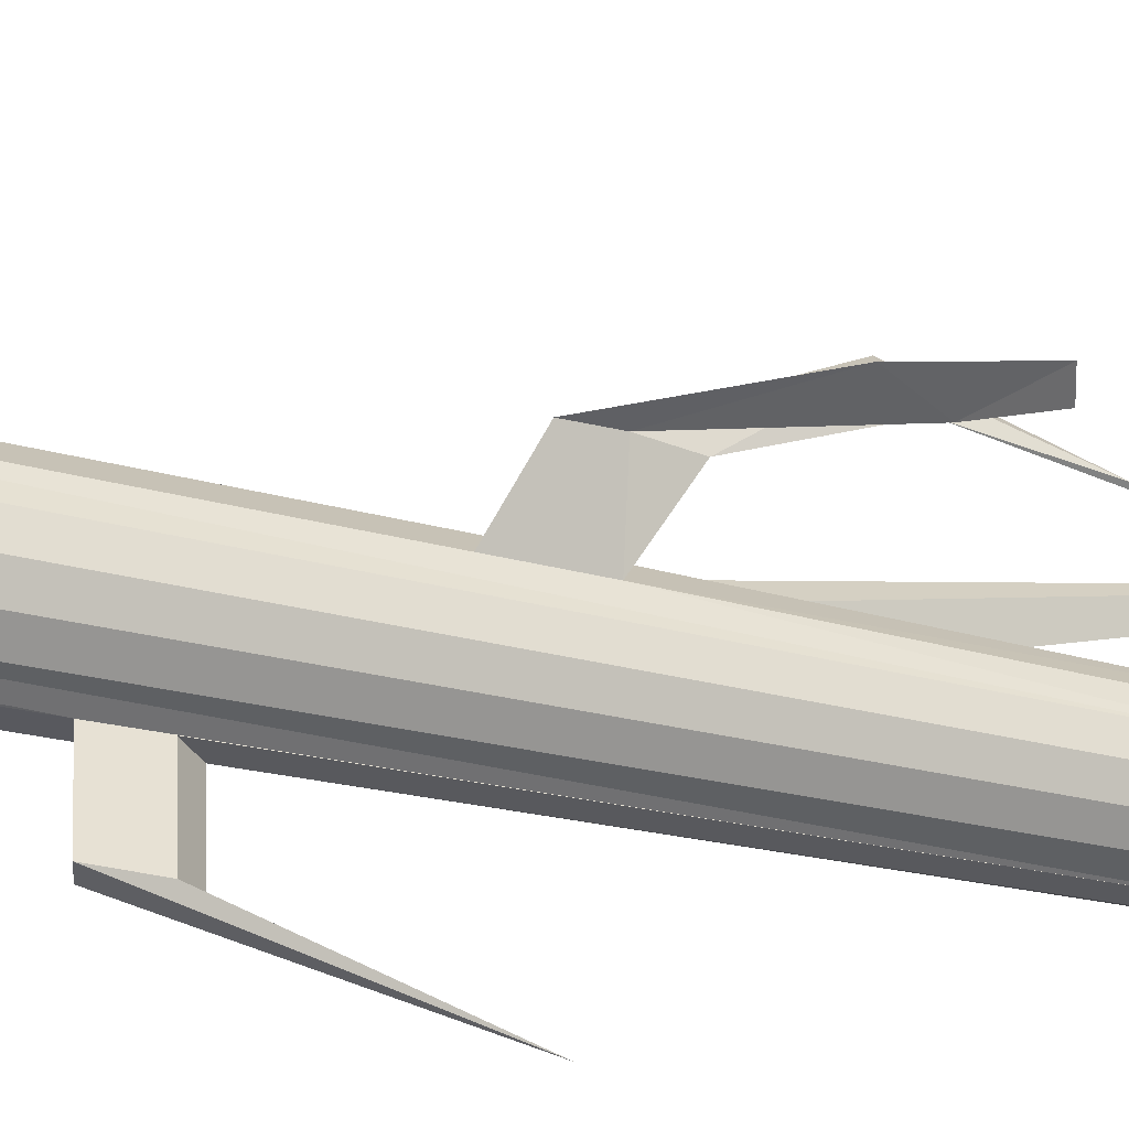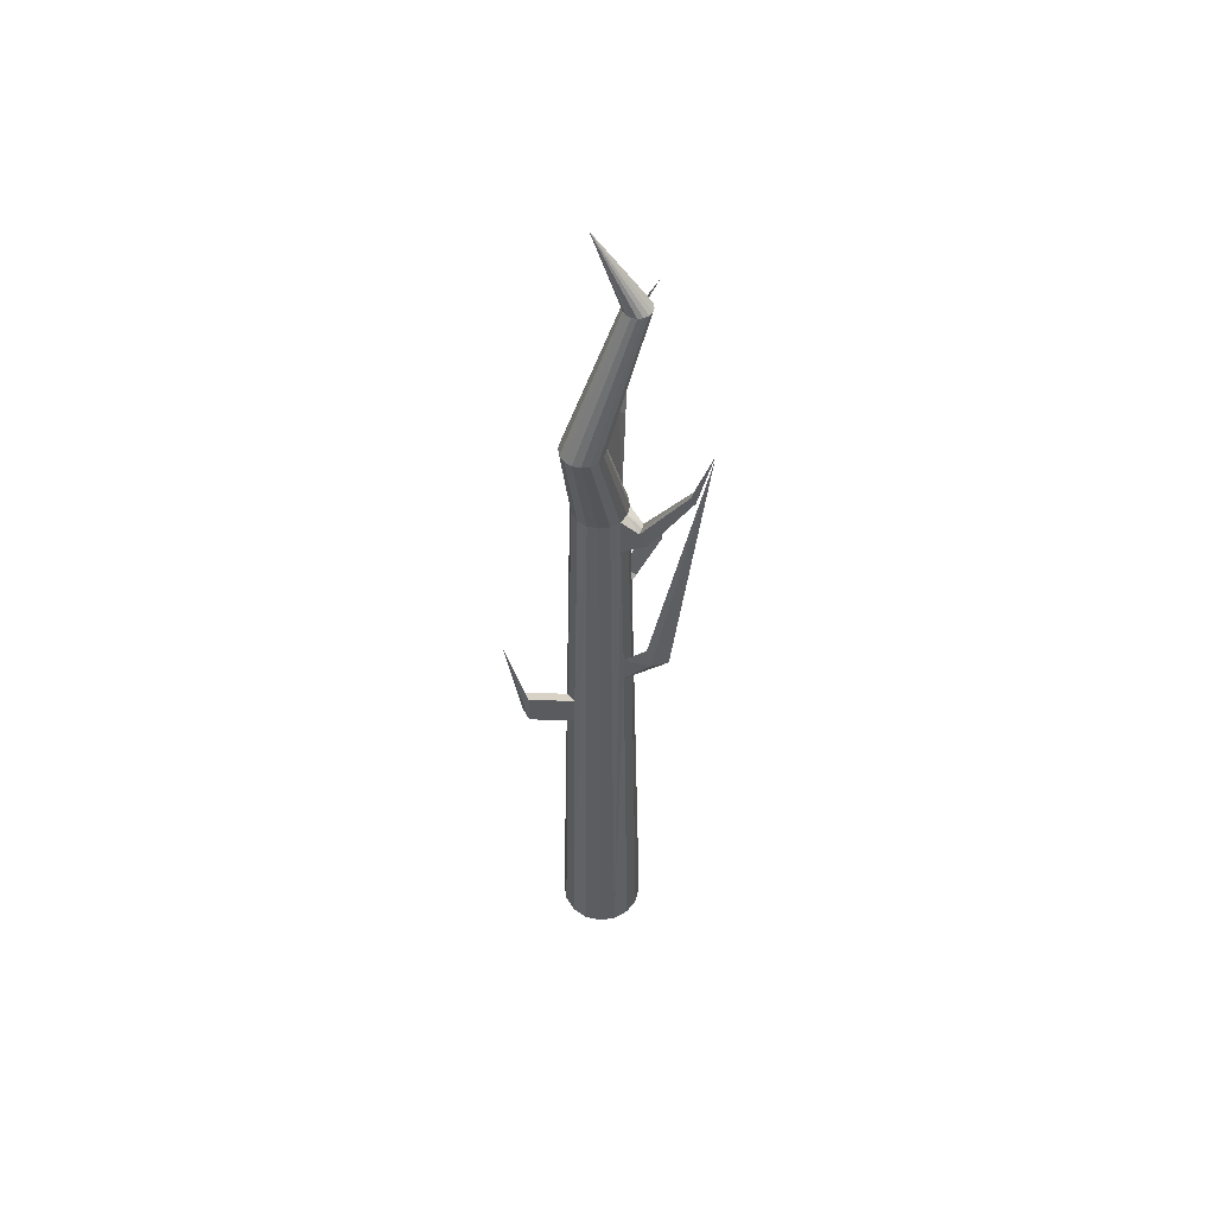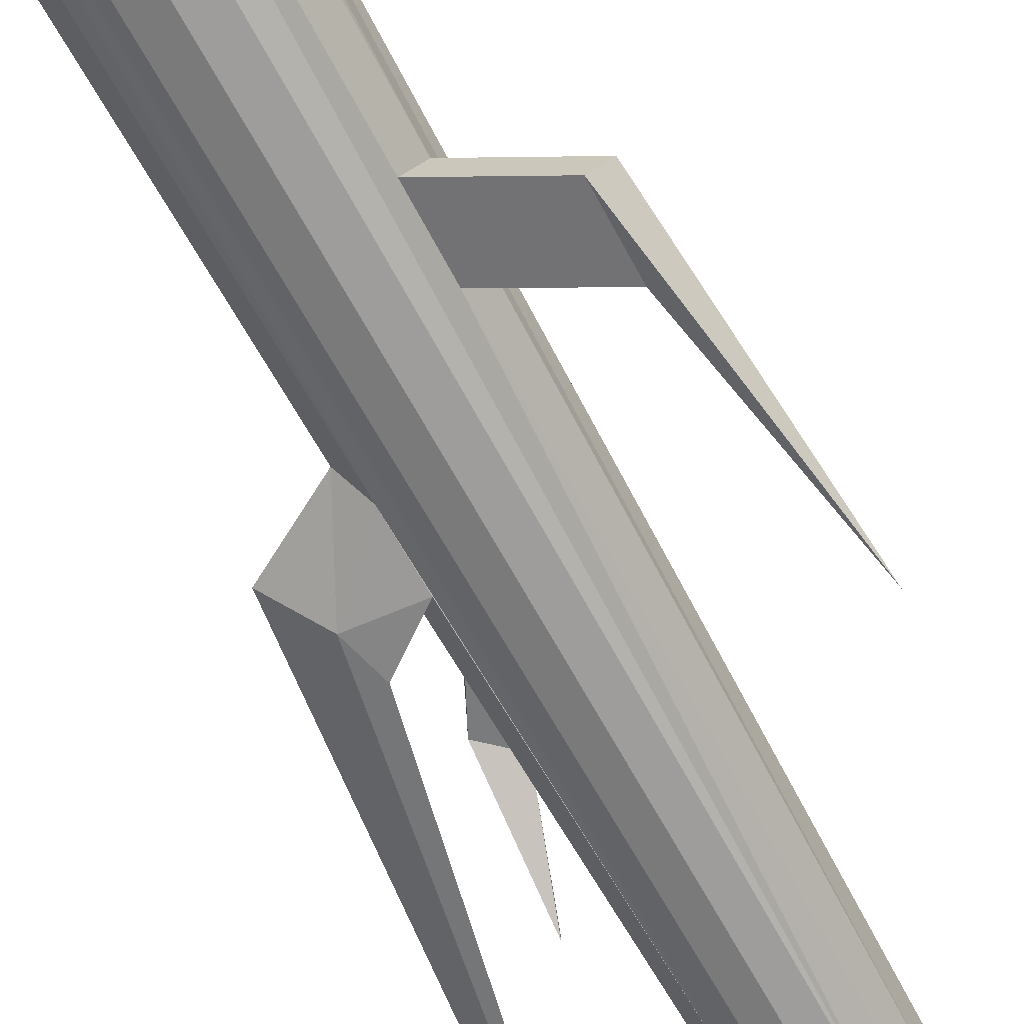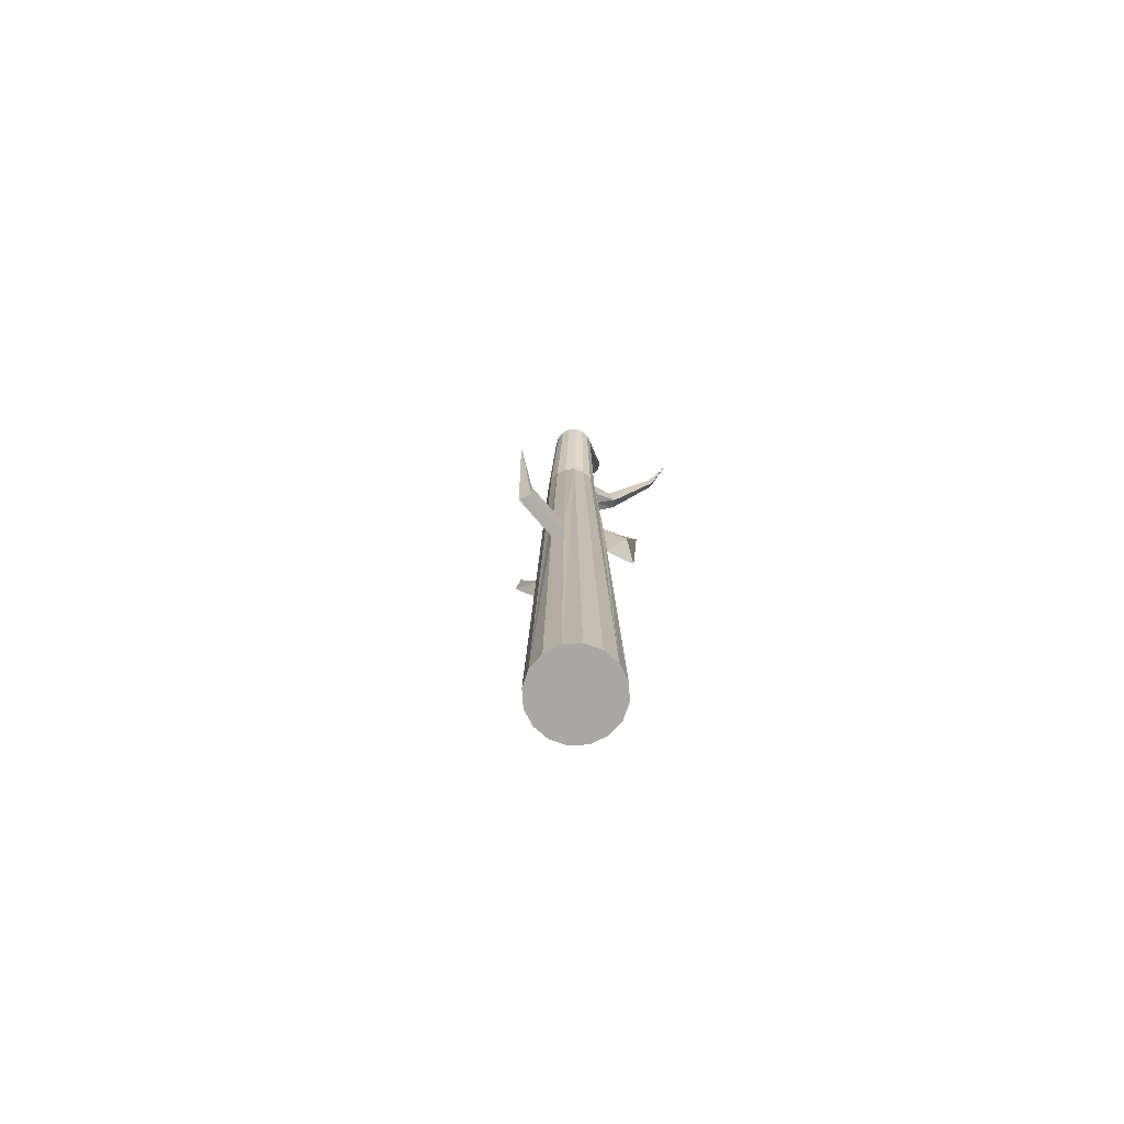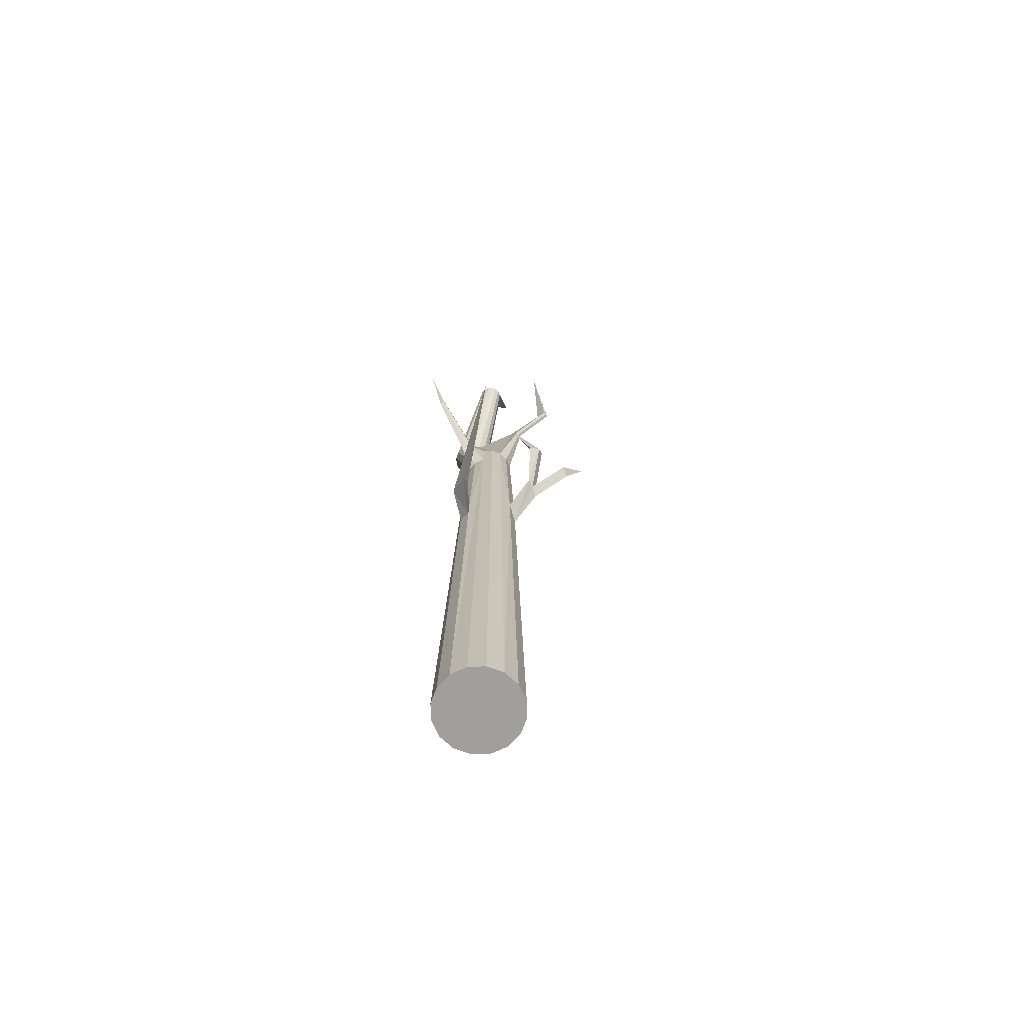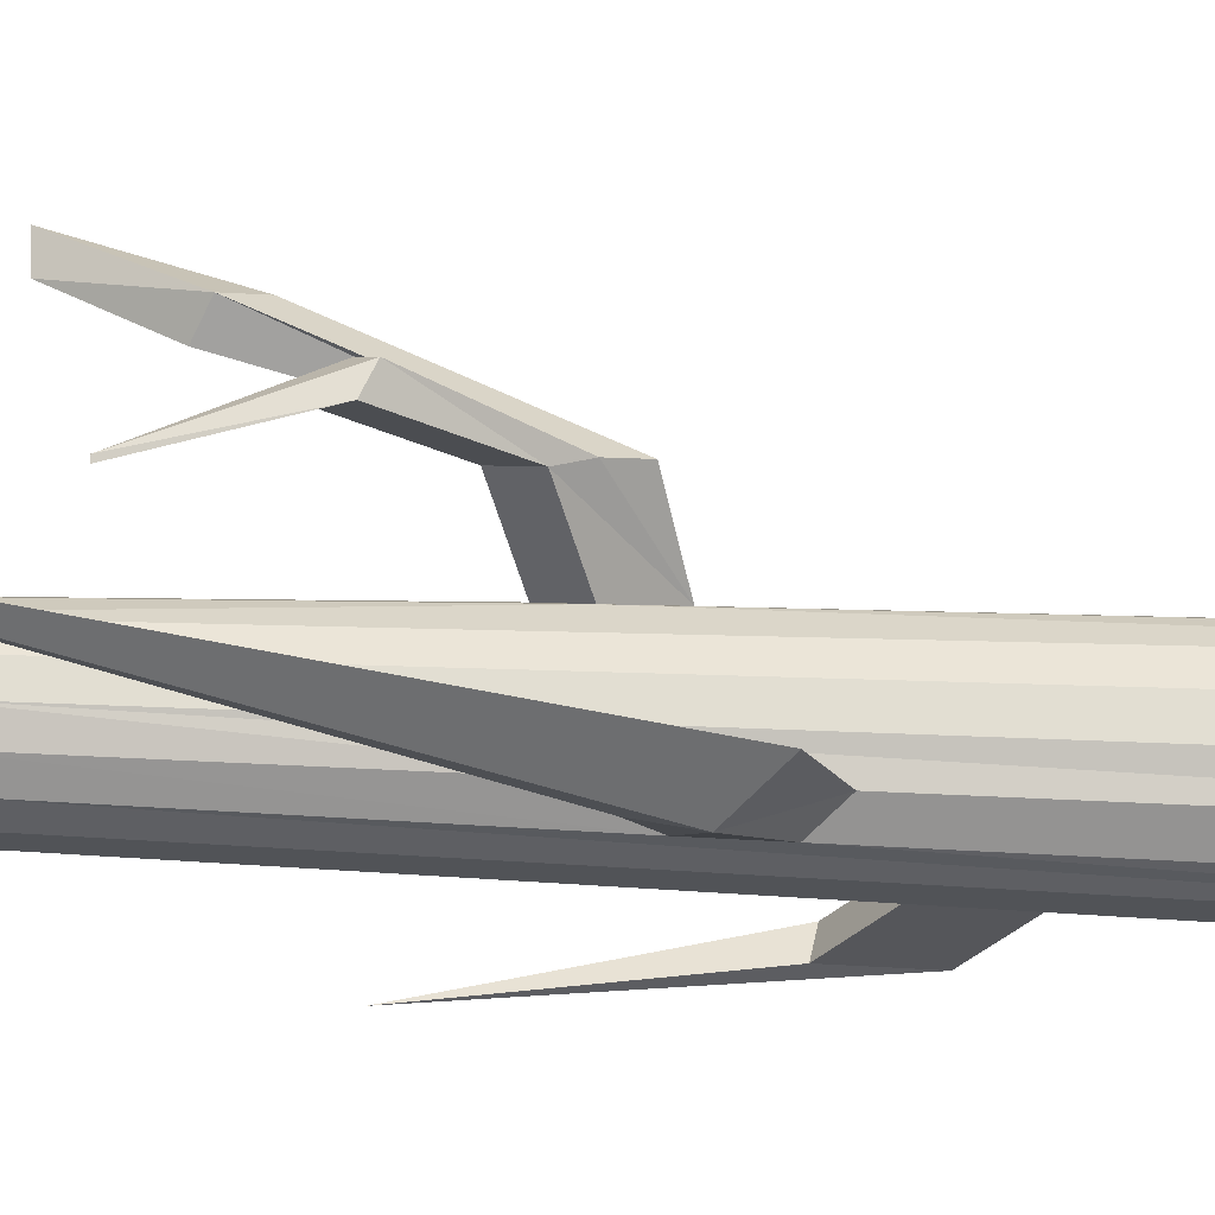
<metadata>
{"format":"obj","ext":"obj","renderer":"f3d","projection":"perspective","resolution":1024,"background":"white","views":[{"elev":28.9,"azim":-70.3,"up":"+Y"},{"elev":53.9,"azim":2.8,"up":"+Z"},{"elev":-66.2,"azim":-151.7,"up":"+Y"},{"elev":-74.7,"azim":-29.9,"up":"+Z"},{"elev":-71.2,"azim":103.5,"up":"+Z"},{"elev":-10.8,"azim":77.1,"up":"+Y"}]}
</metadata>
<code>
o Cylinder
v 0 2.572 0
v -0 1.598 41.87
v 0.9842 2.376 0
v 0.6115 1.476 41.87
v 1.819 1.819 0
v 1.13 1.13 41.87
v 2.376 0.9842 0
v 1.476 0.6115 41.87
v 2.572 0 0
v 1.598 -0 41.87
v 2.376 -0.9842 0
v 1.476 -0.6115 41.87
v 1.819 -1.819 0
v 1.13 -1.13 41.87
v 0.9842 -2.376 0
v 0.6115 -1.476 41.87
v 0 -2.572 0
v -0 -1.598 41.87
v -0.9842 -2.376 0
v -0.6115 -1.476 41.87
v -1.819 -1.819 0
v -1.13 -1.13 41.87
v -2.376 -0.9842 0
v -1.476 -0.6115 41.87
v -2.572 0 0
v -1.598 -0 41.87
v -2.376 0.9842 0
v -1.476 0.6115 41.87
v -1.819 1.819 0
v -1.13 1.13 41.87
v -0.9842 2.376 0
v -0.6115 1.476 41.87
v -1.91 -0.7913 24.99
v -1.459 -1.459 25.24
v -1.94 -0.8037 23.38
v -1.488 -1.488 23.19
v -4.537 -1.52 26.04
v -4.085 -2.187 26.3
v -4.567 -1.532 24.43
v -4.115 -2.216 24.24
v -5.303 -2.808 32.33
v -5.303 -2.808 32.33
v -5.303 -2.808 32.33
v -5.303 -2.808 32.33
v 1.838 -0.7613 28.88
v 1.396 -1.396 29.59
v 1.87 -0.7746 27.15
v 1.422 -1.422 27.8
v 2.698 -1.38 30.58
v 3.339 -0.5096 29.61
v 3.976 -0.622 28.43
v 2.962 -1.593 29.37
v 5.926 1.198 44.32
v 5.926 1.198 44.32
v 5.926 1.198 44.32
v 5.926 1.198 44.32
v 0.7493 1.809 30.43
v -0 1.943 31.18
v -0 1.989 28.9
v 1.197 3.728 29.69
v 1.141 3.542 32.09
v 1.891 3.408 31.34
v 1.197 3.705 30.86
v 1.638 3.622 30.59
v 2.725 4.584 34.14
v 2.554 4.014 34.96
v 3.303 3.88 34.21
v 3.166 4.501 33.87
v 3.462 2.965 37.73
v 3.462 2.835 37.73
v 3.462 2.835 37.73
v 3.462 2.965 37.73
v 0.9197 5.77 35.67
v 0.4789 5.876 34.77
v 0.4789 5.116 35.93
v -0.3937 6.872 37.92
v -0.3937 6.872 37.92
v -0.3937 6.135 37.92
v -0.3151 -0.5631 48.3
v -0.7782 -0.471 48.3
v 0.07755 -0.8255 48.3
v 0.3399 -1.218 48.3
v 0.432 -1.681 48.3
v 0.3399 -2.144 48.3
v 0.07755 -2.537 48.3
v -0.3151 -2.799 48.3
v -0.7782 -2.891 48.3
v -1.241 -2.799 48.3
v -1.634 -2.537 48.3
v -1.896 -2.144 48.3
v -1.988 -1.681 48.3
v -1.896 -1.218 48.3
v -1.634 -0.8255 48.3
v -1.241 -0.5631 48.3
v 2.124 1.132 56.33
v 1.826 1.191 56.33
v 2.377 0.9628 56.33
v 2.546 0.7101 56.33
v 2.605 0.412 56.33
v 2.546 0.1139 56.33
v 2.377 -0.1388 56.33
v 2.124 -0.3076 56.33
v 1.826 -0.3669 56.33
v 1.528 -0.3076 56.33
v 1.276 -0.1388 56.33
v 1.107 0.1139 56.33
v 1.047 0.412 56.33
v 1.107 0.7101 56.33
v 1.276 0.9628 56.33
v 1.528 1.132 56.33
v -0.5165 1.213 60.35
v -0.5165 1.213 60.35
v -0.5165 1.213 60.35
v -0.5165 1.213 60.35
v -0.5165 1.213 60.35
v -0.5165 1.213 60.35
v -0.5165 1.213 60.35
v -0.5165 1.213 60.35
v -0.5165 1.213 60.35
v -0.5165 1.213 60.35
v -0.5165 1.213 60.35
v -0.5165 1.213 60.35
v -0.5165 1.213 60.35
v -0.5165 1.213 60.35
v -0.5165 1.213 60.35
v -0.5165 1.213 60.35
v 1.065 2.646 46.3
v 0.8755 2.683 46.3
v 1.225 2.539 46.3
v 0.778 2.014 47.16
v 0.6346 2.043 47.16
v 0.8995 1.933 47.16
v 1.04 4.792 50.09
v 0.8502 4.829 50.09
v 1.2 4.685 50.09
v 0.7527 4.16 50.45
v 0.6093 4.189 50.45
v 0.8742 4.079 50.45
v 2.761 4.285 54.32
v 2.761 4.285 54.32
v 2.761 4.285 54.32
v 2.761 4.285 54.32
v 2.761 4.285 54.32
v 2.761 4.285 54.32
v -0 -1.665 38.99
v 0.6348 -1.533 39.25
v 1.65 -0 39.62
v 1.526 0.6322 39.54
v 1.541 -0.6383 39.54
v 1.183 -1.183 39.44
v 1.167 1.167 39.62
v 2.288 -1.029 41.28
v 2.337 -0.727 41.33
v 2.146 -1.284 41.13
v 2.77 -0.727 40.43
v 2.74 -1.042 40.35
v 2.612 -1.311 40.16
v 4.843 -2.482 46.04
v 4.867 -2.335 46.07
v 4.774 -2.606 45.97
v 5.077 -2.335 45.63
v 5.062 -2.488 45.59
v 5 -2.619 45.5
v 5.835 -3.16 49.92
v 5.835 -3.16 49.92
v 5.835 -3.16 49.92
v 5.835 -3.16 49.92
v 5.835 -3.16 49.92
v 5.835 -3.16 49.92
f 59 3 1
f 57 6 5
f 5 148 7
f 148 9 7
f 147 45 11
f 47 13 11
f 48 150 15
f 15 145 17
f 145 20 19
f 20 34 21
f 36 23 21
f 35 24 25
f 26 27 25
f 28 29 27
f 79 132 130
f 30 31 29
f 32 58 1
f 15 23 31
f 40 42 44
f 34 24 33
f 34 40 36
f 33 38 34
f 35 40 39
f 33 39 37
f 43 42 41
f 38 41 42
f 39 44 43
f 37 43 41
f 49 56 53
f 46 149 150
f 47 52 48
f 45 51 47
f 46 52 49
f 45 49 50
f 56 54 53
f 50 53 54
f 52 55 56
f 51 54 55
f 58 4 57
f 59 64 62
f 61 65 63
f 58 62 61
f 58 63 60
f 63 73 75
f 67 72 71
f 62 68 67
f 61 67 66
f 63 68 64
f 71 69 70
f 66 69 65
f 68 69 72
f 66 71 70
f 73 78 75
f 63 74 60
f 64 74 73
f 78 76 77
f 75 77 74
f 73 77 76
f 94 109 110
f 16 85 86
f 24 91 26
f 12 83 84
f 20 89 22
f 30 94 32
f 8 81 82
f 18 86 87
f 4 129 6
f 26 92 28
f 14 84 85
f 22 90 24
f 32 80 2
f 10 82 83
f 20 87 88
f 28 93 30
f 100 115 116
f 86 103 87
f 79 96 95
f 80 110 96
f 87 104 88
f 81 95 97
f 88 105 89
f 81 98 82
f 90 105 106
f 82 99 83
f 91 106 107
f 83 100 84
f 92 107 108
f 84 101 85
f 93 108 109
f 85 102 86
f 112 126 119
f 108 123 124
f 101 116 117
f 109 124 125
f 102 117 118
f 110 125 126
f 103 118 119
f 95 112 111
f 96 126 112
f 104 119 120
f 97 111 113
f 105 120 121
f 98 113 114
f 106 121 122
f 99 114 115
f 107 122 123
f 131 134 128
f 127 135 129
f 4 128 127
f 2 131 128
f 6 132 81
f 79 131 80
f 137 142 143
f 134 143 140
f 131 136 137
f 128 133 127
f 132 135 138
f 130 138 136
f 141 142 144
f 139 143 142
f 133 140 139
f 138 141 144
f 136 144 142
f 135 139 141
f 152 159 153
f 147 153 155
f 151 8 148
f 146 18 145
f 147 8 10
f 150 16 146
f 12 154 152
f 153 161 155
f 149 157 150
f 150 154 14
f 149 155 156
f 12 153 10
f 162 167 168
f 158 166 164
f 156 163 157
f 152 160 158
f 156 161 162
f 154 163 160
f 169 164 166
f 168 165 164
f 160 169 166
f 161 165 167
f 159 164 165
f 163 168 169
f 59 57 3
f 5 3 57
f 57 4 6
f 6 151 5
f 5 151 148
f 148 147 9
f 11 9 147
f 147 149 45
f 45 47 11
f 47 48 13
f 15 13 48
f 48 46 150
f 150 146 15
f 15 146 145
f 19 17 145
f 145 18 20
f 21 19 20
f 20 22 34
f 34 36 21
f 36 35 23
f 25 23 35
f 35 33 24
f 24 26 25
f 26 28 27
f 28 30 29
f 79 81 132
f 30 32 31
f 1 31 32
f 32 2 58
f 58 59 1
f 31 1 3
f 3 5 7
f 7 9 11
f 11 13 15
f 15 17 19
f 19 21 23
f 23 25 27
f 27 29 31
f 31 3 7
f 7 11 15
f 15 19 23
f 23 27 31
f 31 7 15
f 40 38 42
f 34 22 24
f 34 38 40
f 33 37 38
f 35 36 40
f 33 35 39
f 43 44 42
f 38 37 41
f 39 40 44
f 37 39 43
f 49 52 56
f 46 45 149
f 47 51 52
f 45 50 51
f 46 48 52
f 45 46 49
f 56 55 54
f 50 49 53
f 52 51 55
f 51 50 54
f 58 2 4
f 62 57 59
f 59 60 64
f 61 66 65
f 58 57 62
f 60 59 58
f 58 61 63
f 63 64 73
f 67 68 72
f 62 64 68
f 61 62 67
f 63 65 68
f 71 72 69
f 66 70 69
f 68 65 69
f 66 67 71
f 73 76 78
f 63 75 74
f 64 60 74
f 75 78 77
f 73 74 77
f 94 93 109
f 16 14 85
f 24 90 91
f 12 10 83
f 20 88 89
f 30 93 94
f 8 6 81
f 18 16 86
f 4 127 129
f 26 91 92
f 14 12 84
f 22 89 90
f 32 94 80
f 10 8 82
f 20 18 87
f 28 92 93
f 100 99 115
f 86 102 103
f 79 80 96
f 80 94 110
f 87 103 104
f 81 79 95
f 88 104 105
f 81 97 98
f 90 89 105
f 82 98 99
f 91 90 106
f 83 99 100
f 92 91 107
f 84 100 101
f 93 92 108
f 85 101 102
f 113 111 112
f 126 125 124
f 114 113 112
f 126 124 123
f 115 114 112
f 126 123 122
f 116 115 112
f 126 122 121
f 117 116 112
f 126 121 120
f 118 117 112
f 126 120 119
f 119 118 112
f 108 107 123
f 101 100 116
f 109 108 124
f 102 101 117
f 110 109 125
f 103 102 118
f 95 96 112
f 96 110 126
f 104 103 119
f 97 95 111
f 105 104 120
f 98 97 113
f 106 105 121
f 99 98 114
f 107 106 122
f 131 137 134
f 127 133 135
f 4 2 128
f 2 80 131
f 6 129 132
f 79 130 131
f 137 136 142
f 134 137 143
f 131 130 136
f 128 134 133
f 132 129 135
f 130 132 138
f 141 139 142
f 139 140 143
f 133 134 140
f 138 135 141
f 136 138 144
f 135 133 139
f 152 158 159
f 147 10 153
f 151 6 8
f 146 16 18
f 147 148 8
f 150 14 16
f 12 14 154
f 153 159 161
f 149 156 157
f 150 157 154
f 149 147 155
f 12 152 153
f 162 161 167
f 158 160 166
f 156 162 163
f 152 154 160
f 156 155 161
f 154 157 163
f 169 168 164
f 168 167 165
f 160 163 169
f 161 159 165
f 159 158 164
f 163 162 168

</code>
